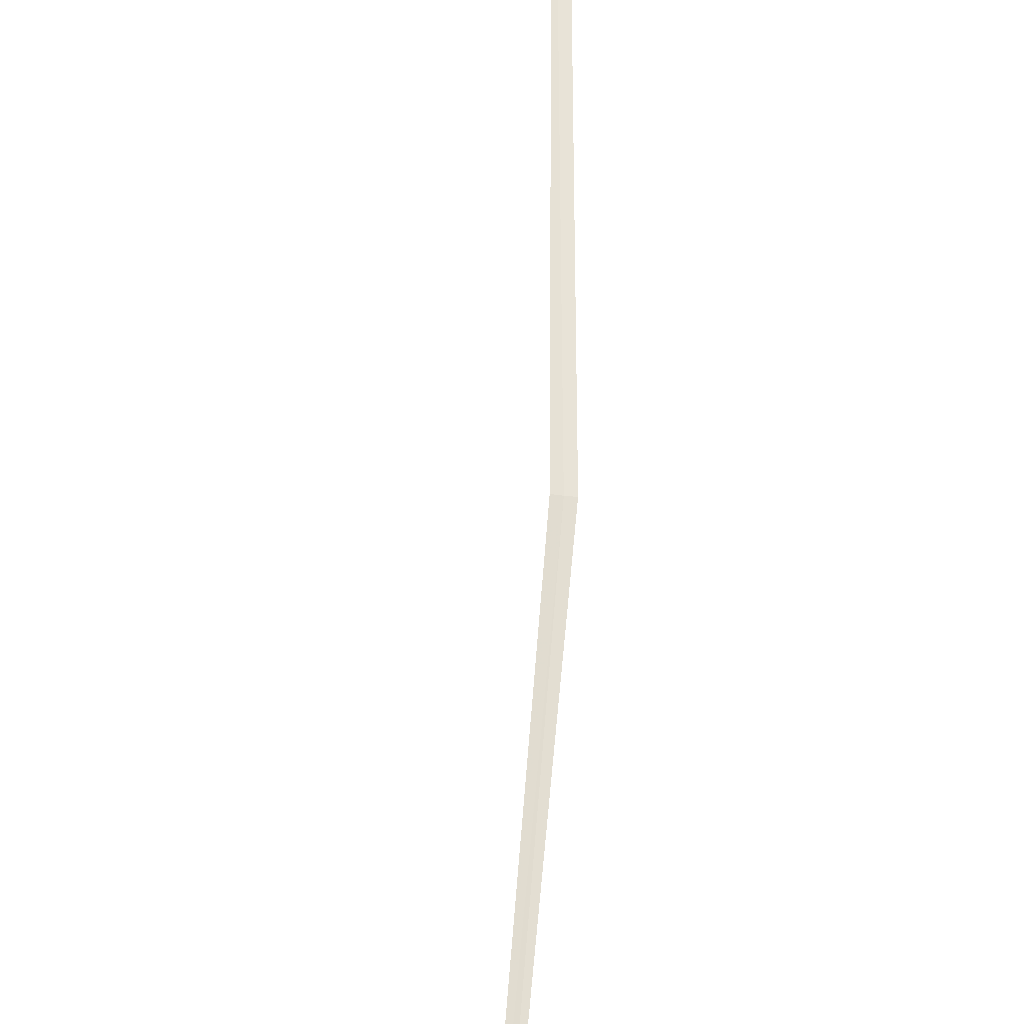
<metadata>
{"format":"obj","ext":"obj","renderer":"f3d","projection":"perspective","resolution":1024,"background":"white","views":[{"elev":49.0,"azim":164.8,"up":"+Y"}]}
</metadata>
<code>
v 7.483 -8.337 29.62
v 5.449 -6.426 36.91
v 5.542 -6.417 36.93
v 7.57 -8.317 29.64
v 10.1 -10.81 22.73
v 7.394 -8.349 29.6
v 10.01 -10.84 22.71
f 1 3 2
f 1 5 4
f 1 4 3
f 1 2 6
f 1 6 7
f 1 7 5

</code>
